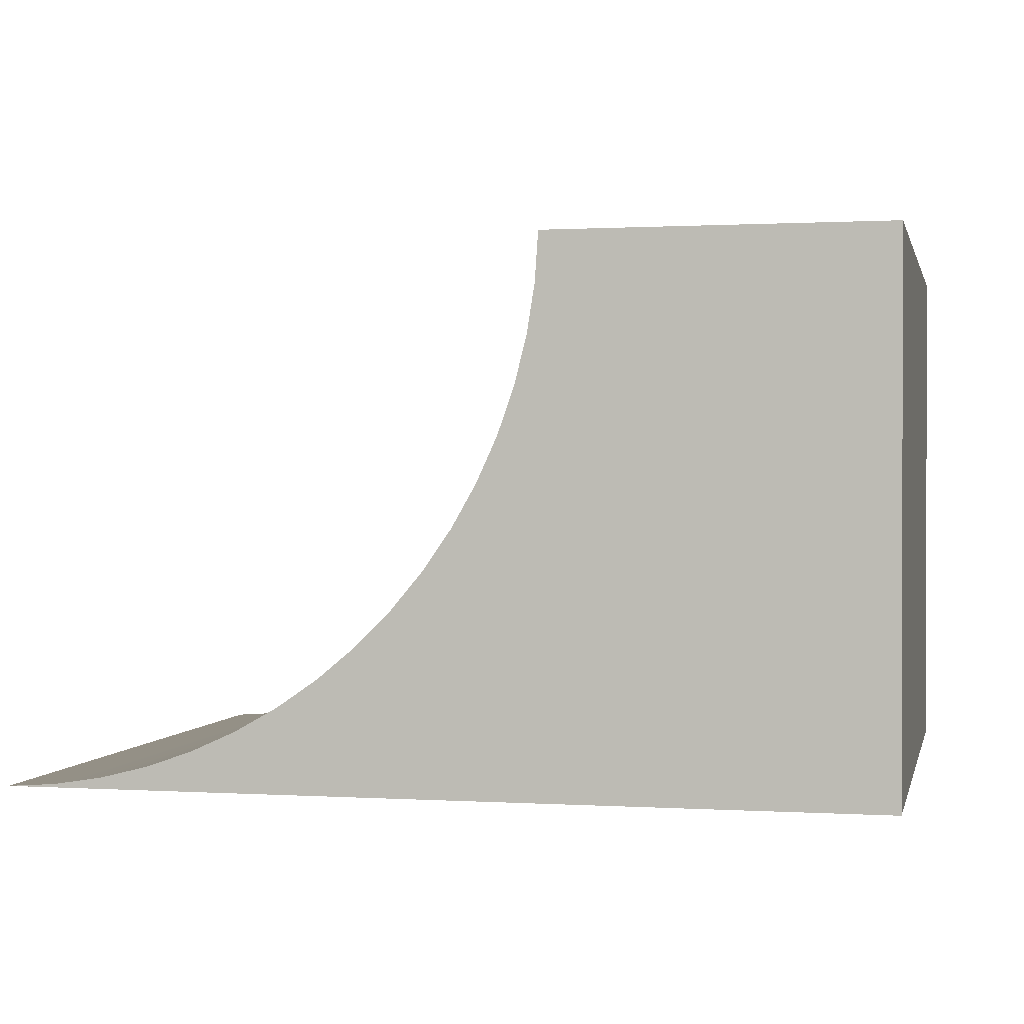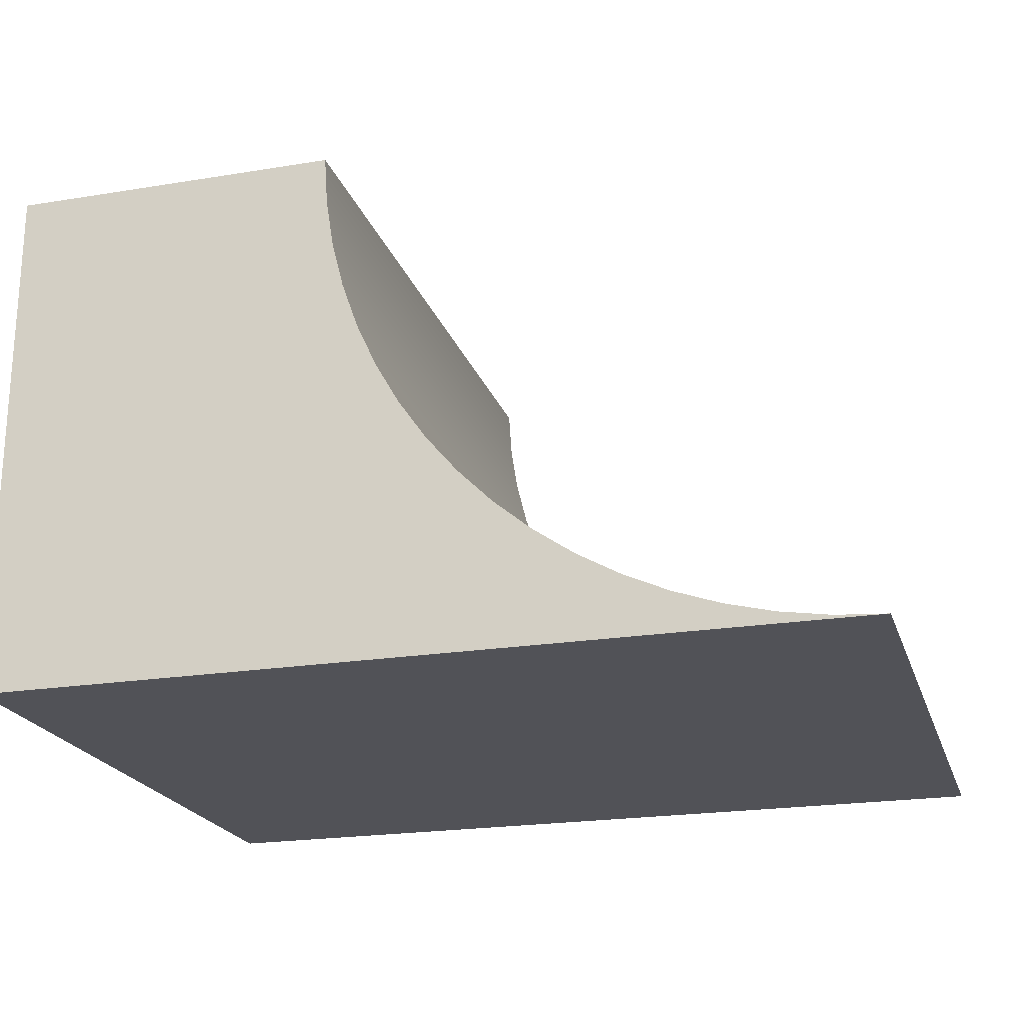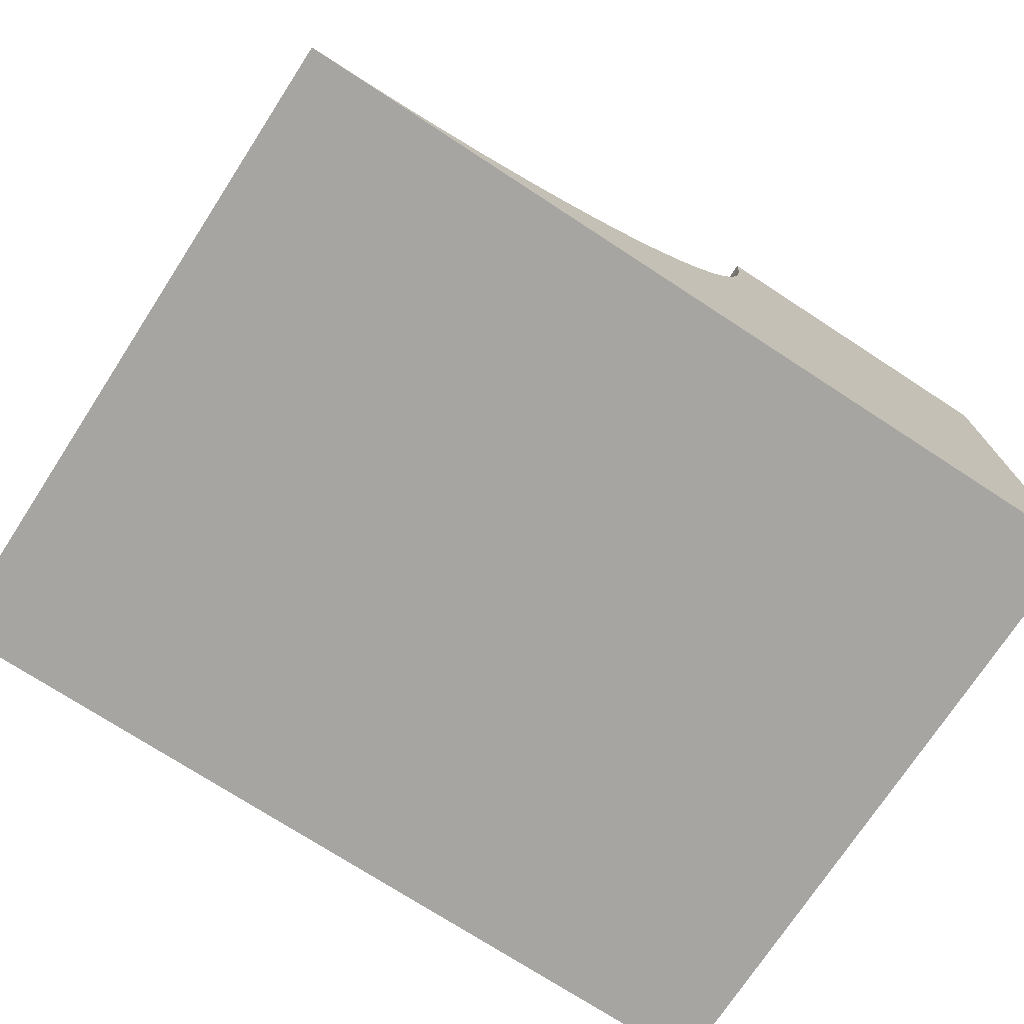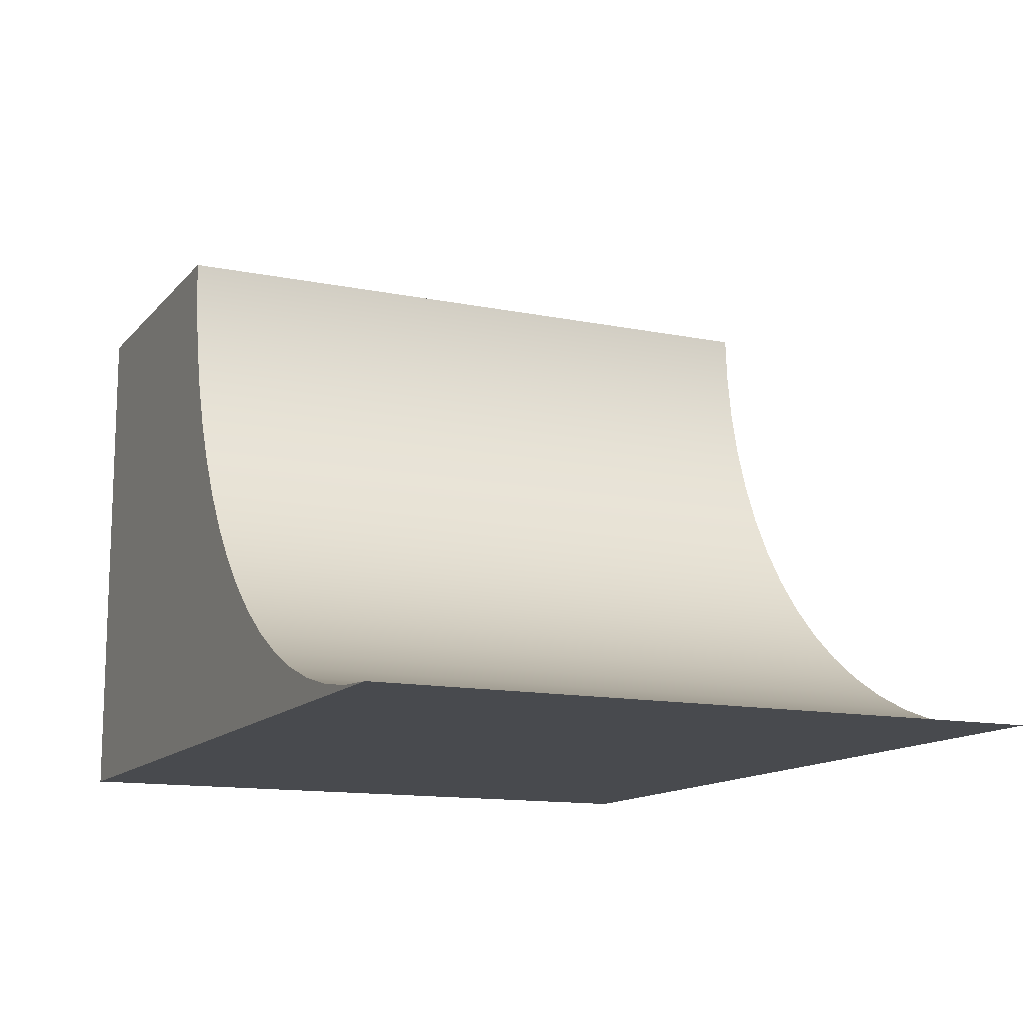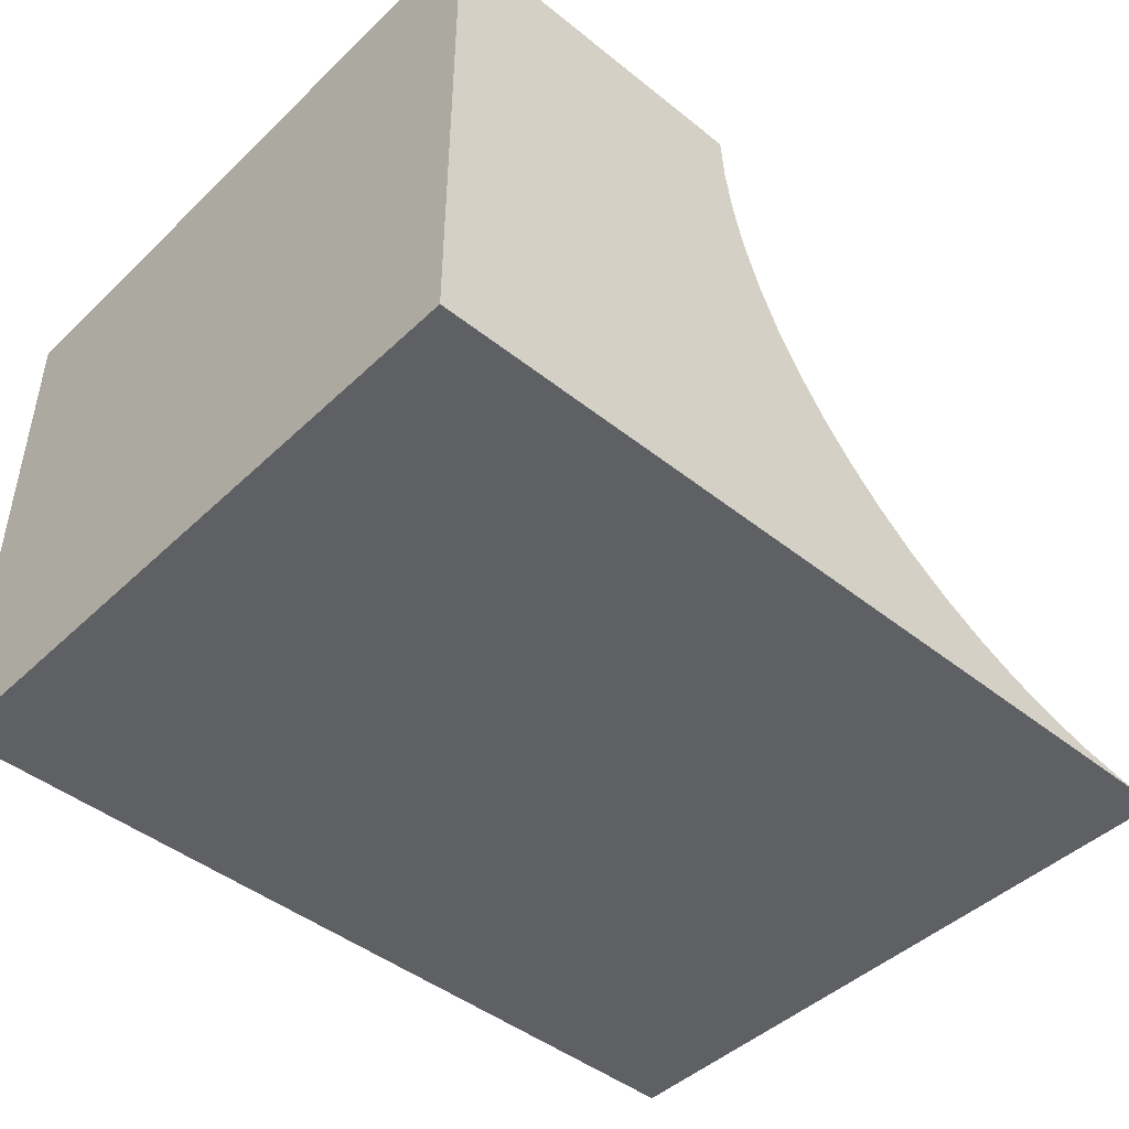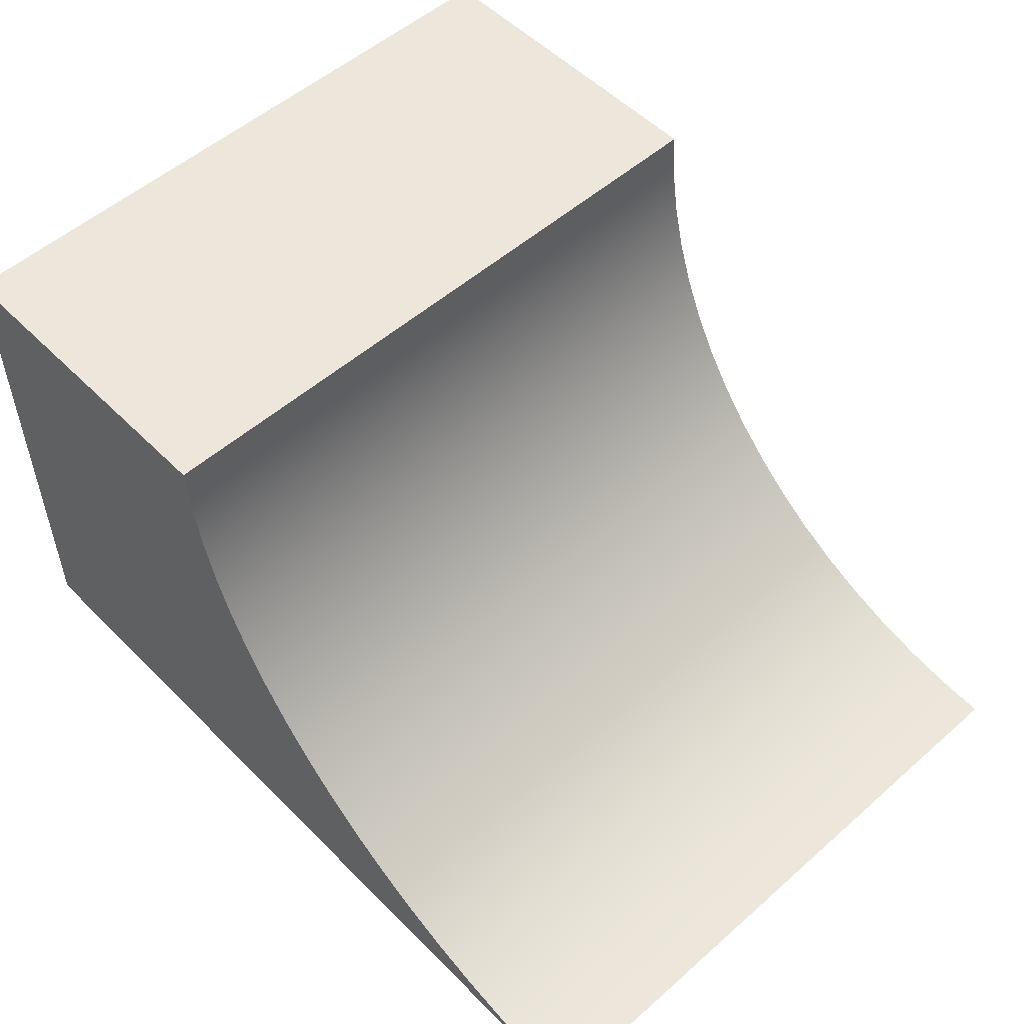
<metadata>
{"format":"obj","ext":"obj","renderer":"f3d","projection":"perspective","resolution":1024,"background":"white","views":[{"elev":0.8,"azim":12.7,"up":"+Y"},{"elev":-21.5,"azim":-163.9,"up":"+Y"},{"elev":-73.7,"azim":-33.1,"up":"+Y"},{"elev":-13.1,"azim":-114.8,"up":"+Y"},{"elev":-45.3,"azim":137.4,"up":"+Y"},{"elev":53.3,"azim":-133.2,"up":"+Y"}]}
</metadata>
<code>
g Solid1
v -8 0 0
v -8 0 10
v -7.267 0.05002 0
v -7.267 0.05002 10
v -6.542 0.1654 0
v -6.542 0.1654 10
v -5.83 0.3453 0
v -5.83 0.3453 10
v -5.137 0.5882 0
v -5.137 0.5882 10
v -4.469 0.8922 0
v -4.469 0.8922 10
v -3.83 1.255 0
v -3.83 1.255 10
v -3.227 1.673 0
v -3.227 1.673 10
v -2.663 2.144 0
v -2.663 2.144 10
v -2.144 2.663 0
v -2.144 2.663 10
v -1.673 3.227 0
v -1.673 3.227 10
v -1.255 3.83 0
v -1.255 3.83 10
v -0.8922 4.469 0
v -0.8922 4.469 10
v -0.5882 5.137 0
v -0.5882 5.137 10
v -0.3453 5.83 0
v -0.3453 5.83 10
v -0.1654 6.542 0
v -0.1654 6.542 10
v -0.05002 7.267 0
v -0.05002 7.267 10
v 0 8 0
v 0 8 10
v 5 0 0
v 5 0 10
v 5 8 0
v 5 8 10
f 37 39 38
f 38 39 40
f 1 37 2
f 2 37 38
f 36 35 34
f 34 35 33
f 34 33 32
f 32 33 31
f 32 31 30
f 30 31 29
f 30 29 28
f 28 29 27
f 28 27 26
f 26 27 25
f 26 25 24
f 24 25 23
f 24 23 22
f 22 23 21
f 22 21 20
f 20 21 19
f 20 19 18
f 18 19 17
f 18 17 16
f 16 17 15
f 16 15 14
f 14 15 13
f 14 13 12
f 12 13 11
f 12 11 10
f 10 11 9
f 10 9 8
f 8 9 7
f 8 7 6
f 6 7 5
f 6 5 4
f 4 5 3
f 4 3 2
f 2 3 1
f 39 35 40
f 40 35 36
f 36 34 40
f 40 34 32
f 40 32 30
f 30 28 40
f 40 28 38
f 38 28 26
f 38 26 24
f 24 22 38
f 38 22 20
f 38 20 18
f 18 16 38
f 38 16 14
f 38 14 12
f 12 10 38
f 38 10 8
f 38 8 6
f 6 4 38
f 38 4 2
f 35 39 33
f 33 39 31
f 31 39 29
f 29 39 27
f 27 39 37
f 27 37 25
f 25 37 23
f 23 37 21
f 21 37 19
f 19 37 17
f 17 37 15
f 15 37 13
f 13 37 11
f 11 37 9
f 9 37 7
f 7 37 5
f 5 37 3
f 3 37 1

</code>
